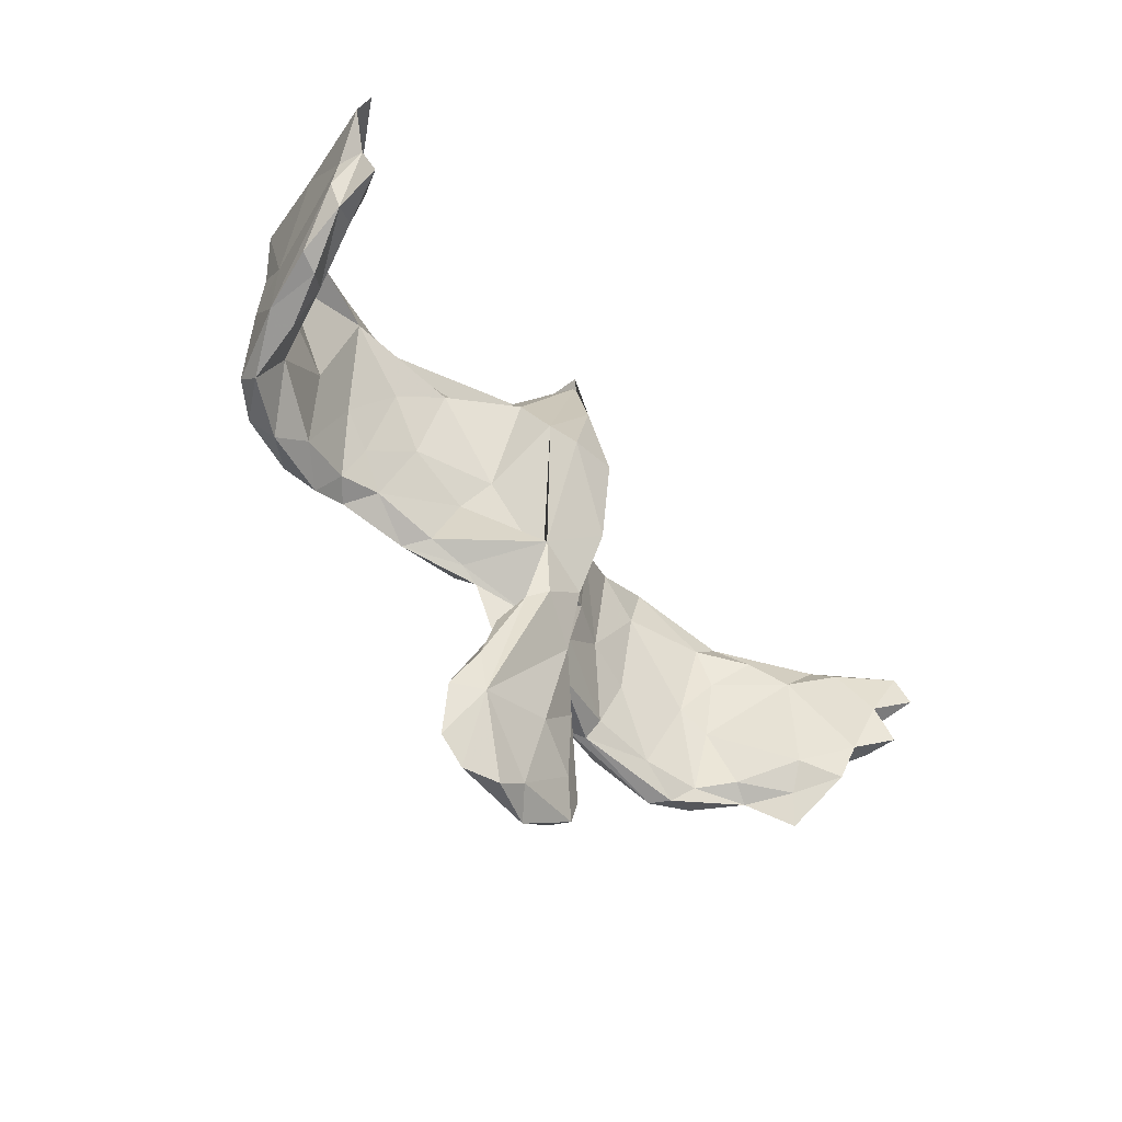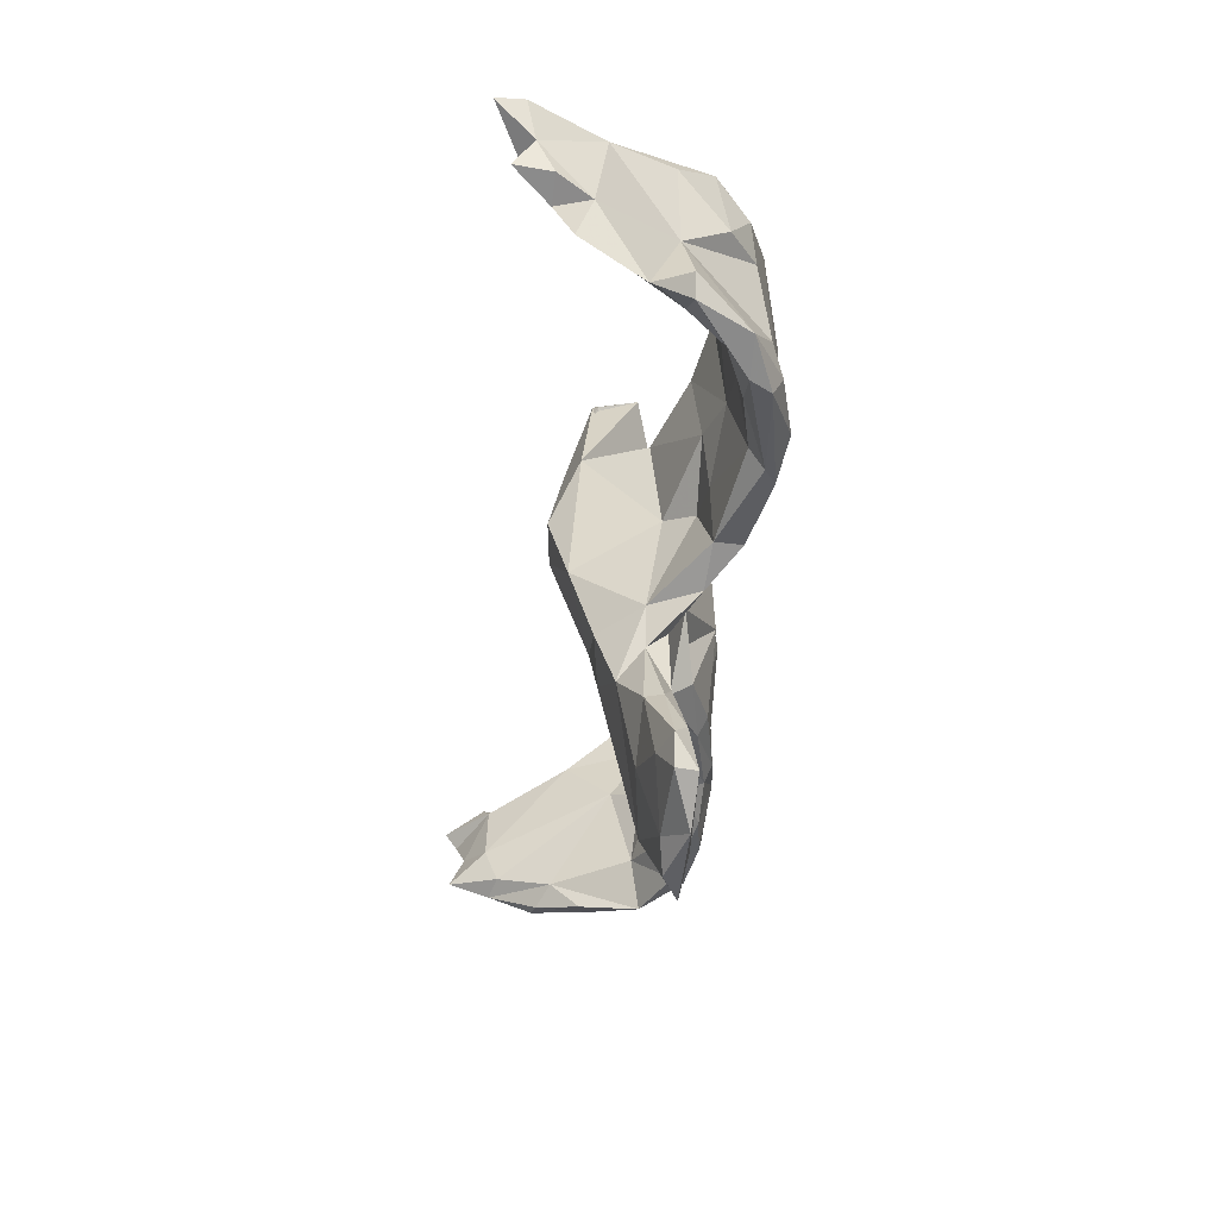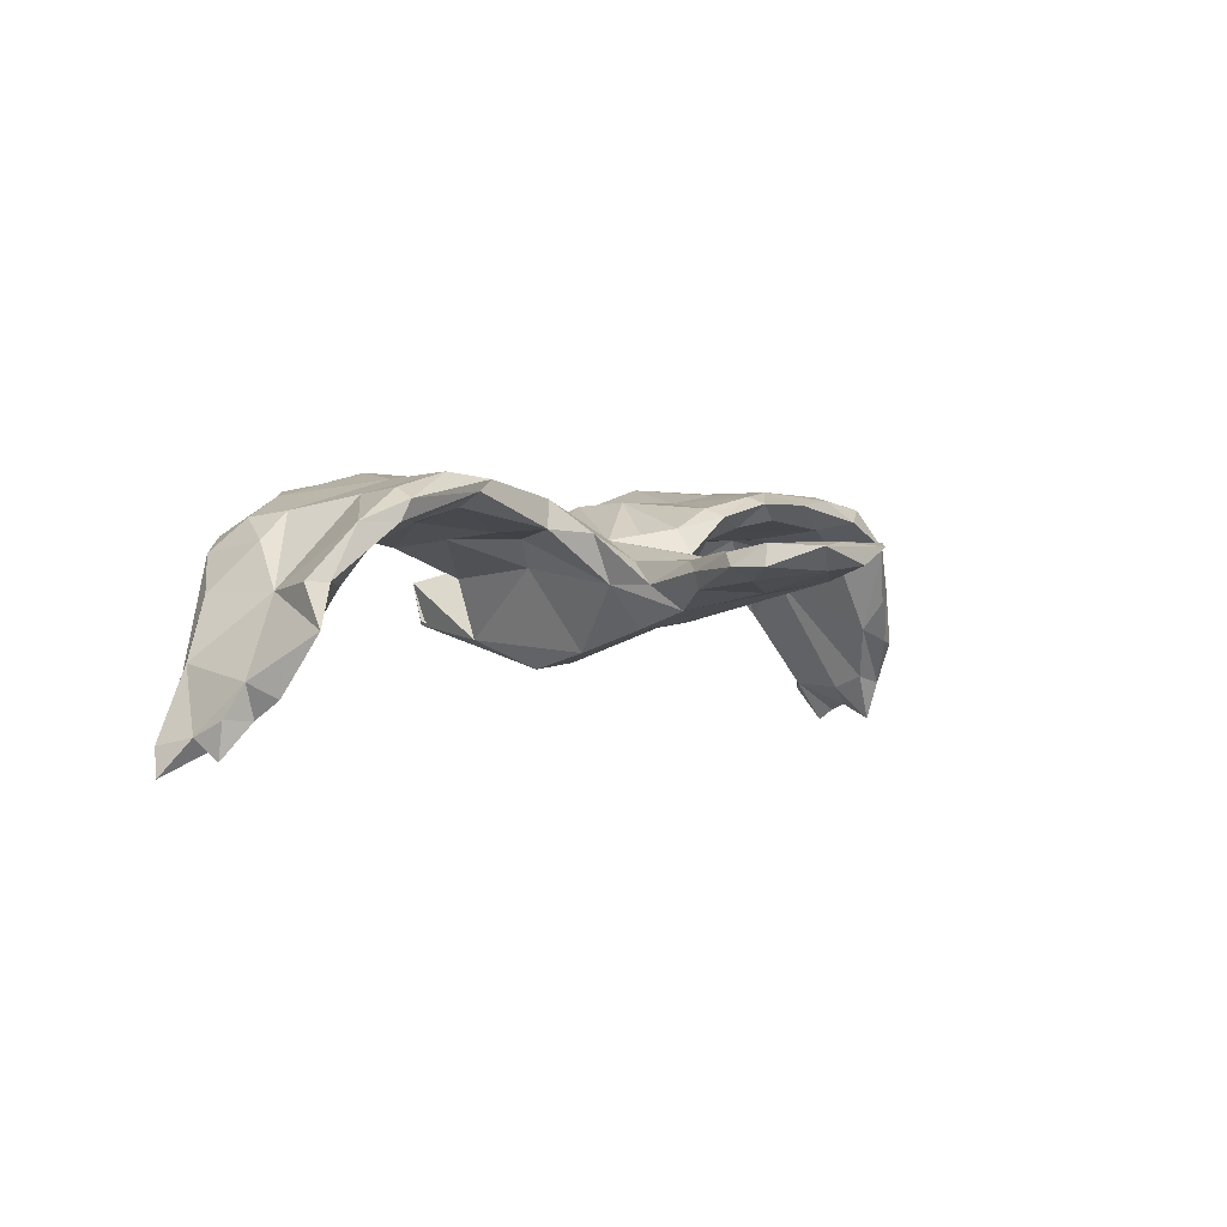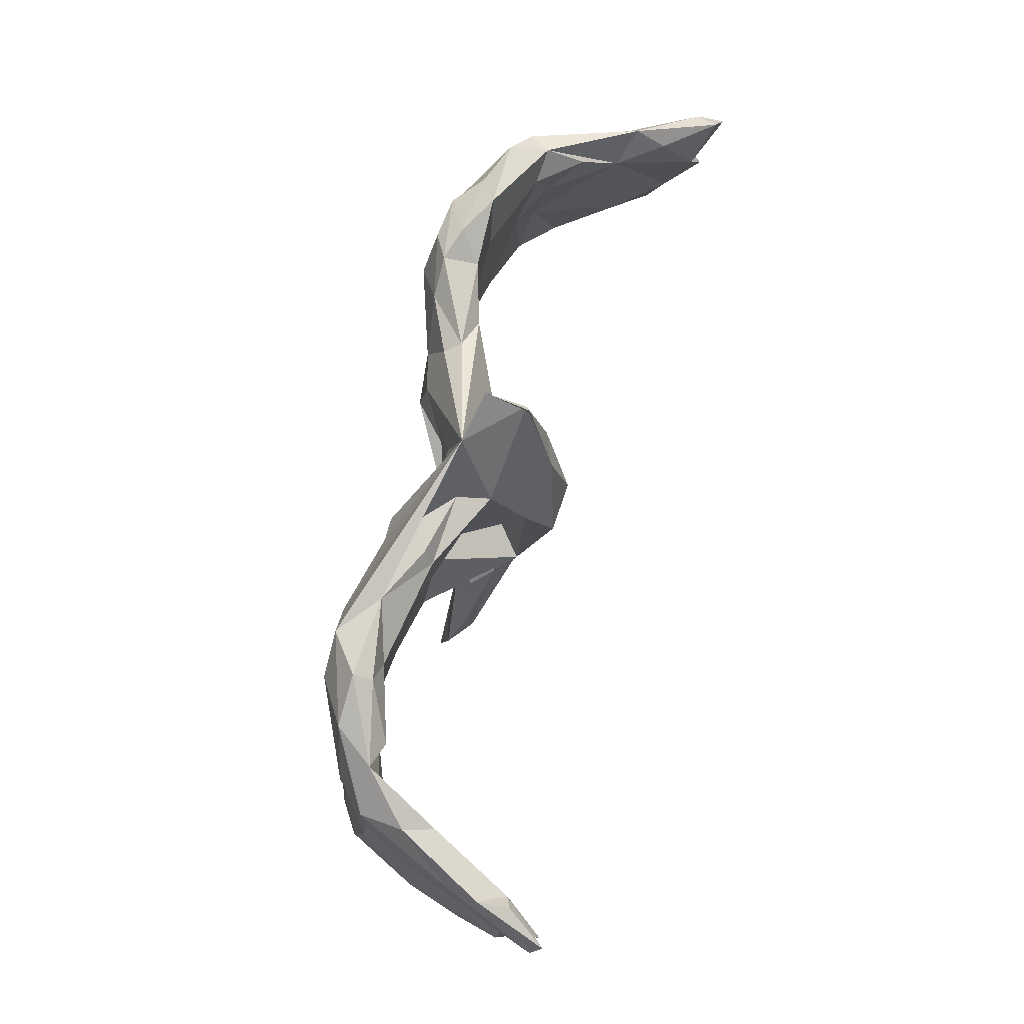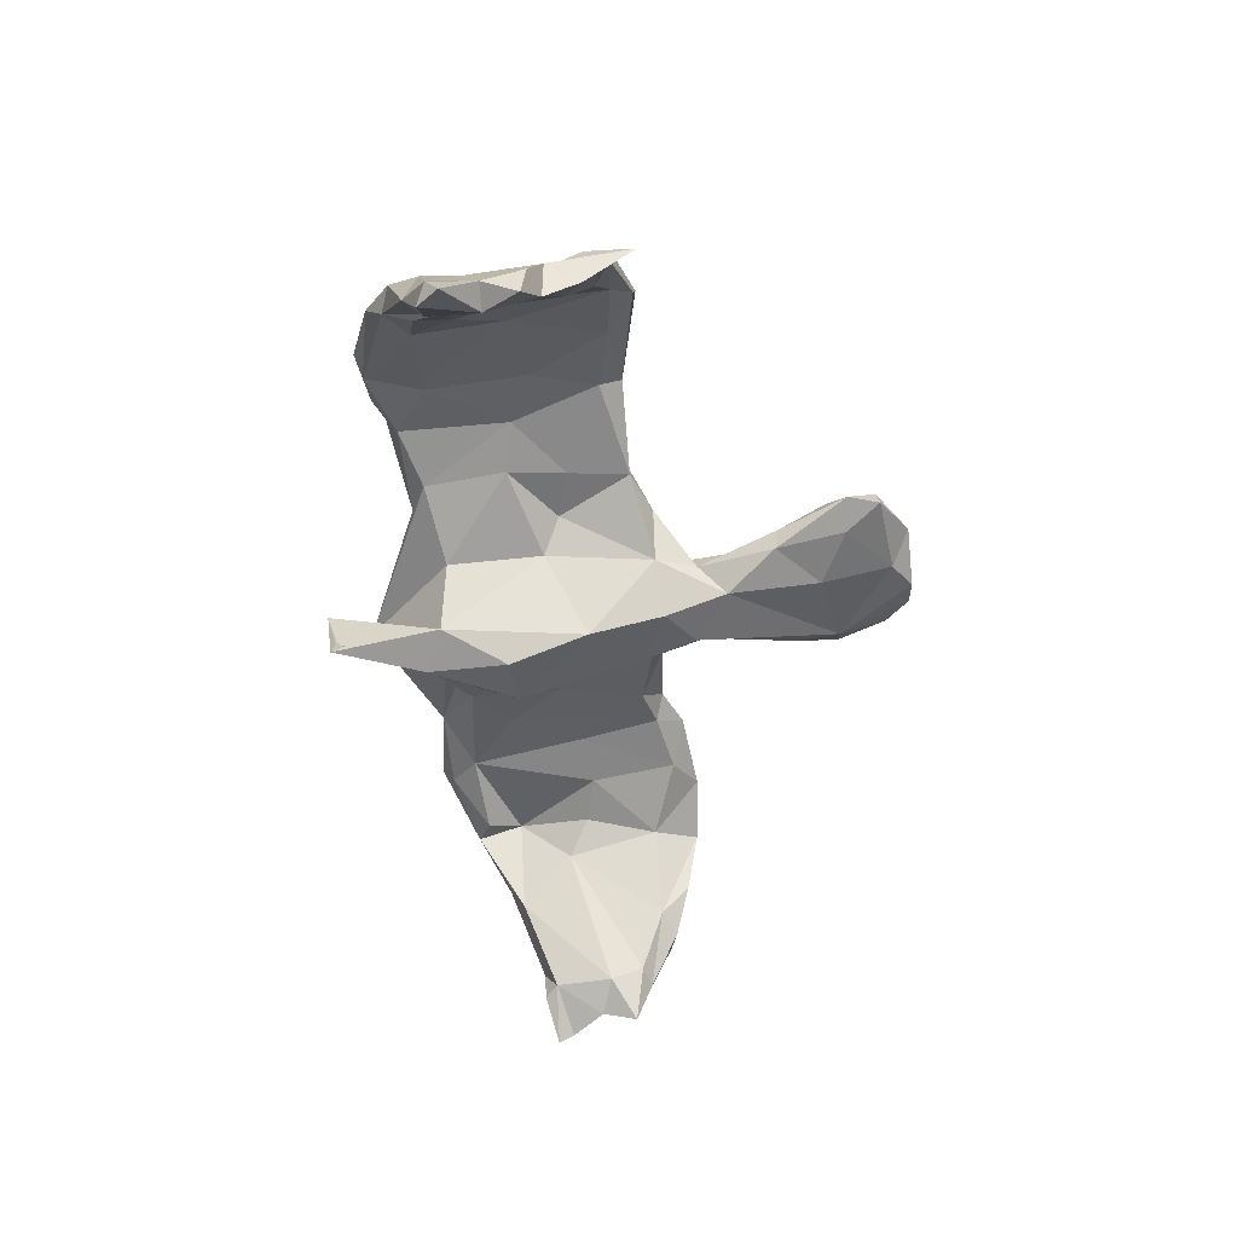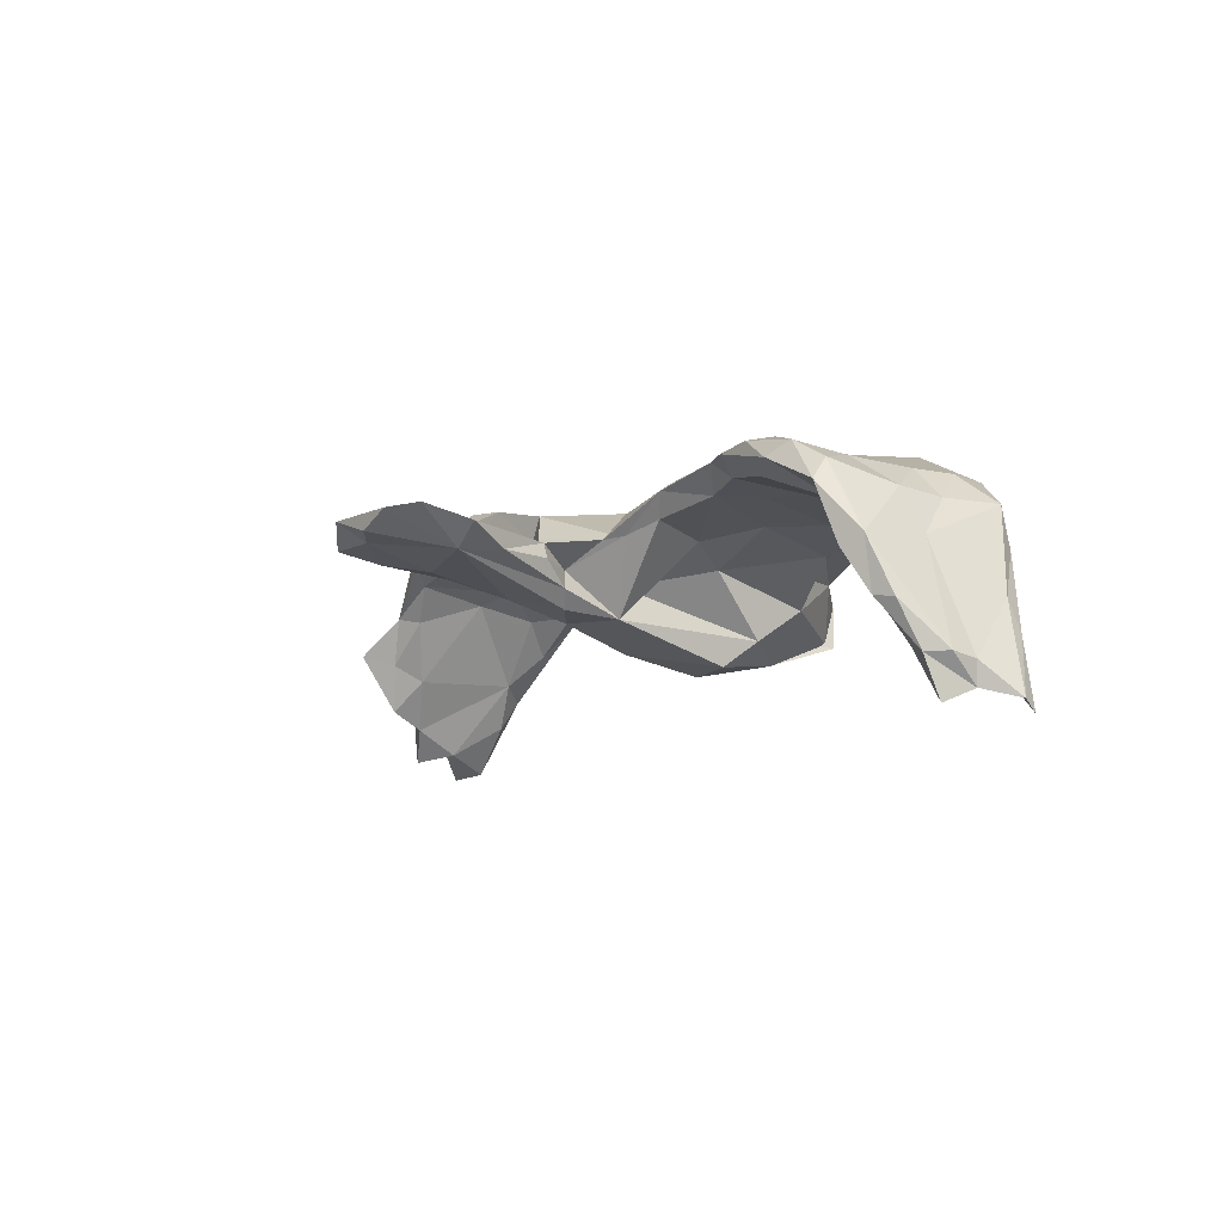
<metadata>
{"format":"obj","ext":"obj","renderer":"f3d","projection":"perspective","resolution":1024,"background":"white","views":[{"elev":-47.5,"azim":126.3,"up":"+Y"},{"elev":-45.8,"azim":-95.3,"up":"+Y"},{"elev":1.3,"azim":-46.0,"up":"+Z"},{"elev":69.9,"azim":102.5,"up":"+Y"},{"elev":-50.1,"azim":-83.7,"up":"+Z"},{"elev":-8.2,"azim":56.5,"up":"+Z"}]}
</metadata>
<code>
v 0.8261 0.07982 -0.2988
v 0.7877 0.01955 -0.2834
v 0.8181 0.1065 -0.32
v 0.7972 -0.03566 -0.2323
v 0.7692 0.1298 -0.1953
v 0.7522 0.1178 -0.1354
v 0.794 0.01484 -0.2411
v 0.7442 0.1027 -0.2423
v 0.7802 -0.04533 -0.3089
v 0.7669 0.127 -0.2518
v 0.7636 -0.1142 -0.1553
v 0.7751 -0.07485 -0.2349
v 0.7277 -0.1293 -0.1495
v 0.6877 0.189 -0.0484
v 0.7355 -0.06202 -0.2221
v 0.6855 -0.1558 -0.07304
v 0.7331 -0.002487 -0.2457
v 0.6899 -0.1046 -0.1265
v 0.7075 -0.003626 -0.0432
v 0.6718 -0.02295 0.03544
v 0.7227 -0.1373 -0.05508
v 0.6704 0.06542 0.0262
v 0.6694 0.1598 -0.1011
v 0.6139 -0.1005 0.01431
v 0.6765 0.1821 0.02653
v 0.6543 -0.1785 0.03154
v 0.652 -0.1503 0.06877
v 0.6072 0.06 0.08287
v 0.6044 0.1618 0.04975
v 0.6251 0.06572 -0.02216
v 0.5894 -0.1665 0.1051
v 0.6163 0.1388 0.08063
v 0.6058 0.2427 0.02406
v 0.5786 0.02856 0.02796
v 0.5919 -0.05641 0.09232
v 0.556 0.216 0.009146
v 0.5524 0.2566 0.09024
v 0.4882 -0.1486 0.06635
v 0.4961 0.04013 0.1121
v 0.4229 0.2254 0.04508
v 0.551 -0.1893 0.08063
v 0.5066 -0.133 0.1285
v 0.462 0.2059 0.1425
v 0.4847 -0.1759 0.1204
v 0.4974 0.00616 0.05021
v 0.4035 0.02112 0.06767
v 0.4154 -0.1739 0.1117
v 0.4193 -0.08057 0.1378
v 0.4342 0.08506 0.1378
v 0.4665 0.2734 0.05055
v 0.3936 0.2615 0.135
v 0.3661 0.007531 0.1321
v 0.3853 -0.1268 0.08371
v 0.4705 0.2969 0.08259
v 0.3229 0.2717 0.07074
v 0.3516 -0.03897 0.06778
v 0.3301 -0.1149 0.1268
v 0.3459 -0.1421 0.1137
v 0.22 0.1984 0.008744
v 0.3072 -0.1078 0.0693
v 0.3134 0.1329 0.04336
v 0.2112 0.2299 0.02365
v 0.1832 0.1648 0.1055
v 0.1916 -0.1365 0.04463
v 0.3261 0.1684 0.145
v 0.258 0.007533 0.1152
v 0.2497 0.04085 0.04128
v 0.114 -0.4782 -0.02616
v 0.2195 -0.1531 0.0872
v 0.1614 -0.4755 0.01412
v 0.1998 -0.1247 0.103
v 0.1494 0.03392 0.1155
v 0.1409 -0.01792 0.02602
v 0.09946 -0.6059 0.03083
v 0.1294 -0.163 0.02391
v 0.102 -0.1455 0.06541
v 0.1043 0.05017 -0.01357
v 0.126 -0.3982 -0.02083
v 0.09417 0.2411 -0.06845
v 0.1631 0.2393 0.05035
v 0.05436 -0.2783 0.01141
v 0.1146 -0.4683 0.02491
v 0.08411 0.1509 -0.129
v 0.1318 0.1306 0.1091
v 0.08656 -0.2918 -0.02039
v 0.09559 -0.186 0.01962
v 0.007543 -0.06857 0.04468
v -0.02057 -0.06942 -0.03671
v 0.06986 0.08436 -0.1778
v 0.1023 0.2365 -0.008005
v 0.01779 -0.2141 -0.02494
v 0.04027 -0.2279 -0.09723
v 0.04036 0.3496 -0.00684
v 0.0651 -0.1322 -0.1095
v 0.06484 -0.243 -0.06463
v 0.06644 -0.1038 0.03751
v -0.01436 -0.5776 -0.008134
v 0.1457 -0.5641 0.03739
v -0.02686 0.3934 -0.1049
v -0.01415 -0.4649 0.0295
v 0.009844 -0.5857 0.03884
v 0.04881 0.1351 0.04739
v 0.03843 -0.611 0.00098
v -0.04069 -0.05008 -0.1533
v -0.01719 0.08944 -0.1873
v -0.02807 0.4145 -0.03374
v -0.01601 0.4049 -0.1133
v 0.00803 0.2367 -0.16
v -0.06366 -0.3239 0.008569
v -0.03028 -0.1801 -0.1096
v -0.02528 0.02441 0.0395
v -0.06222 -0.6103 0.03176
v -0.0209 -0.452 -0.0442
v -0.06491 0.2021 -0.1357
v -0.05156 -0.1882 0.007554
v -0.0125 0.153 0.03604
v -0.03754 -0.3694 0.02312
v -0.09394 -0.1701 -0.03231
v -0.06986 -0.2406 -0.03191
v -0.04043 -0.2897 -0.07588
v -0.1421 -0.4726 0.02148
v -0.1014 0.02227 -0.004423
v -0.1152 0.1898 -0.02424
v -0.08659 -0.006949 0.07118
v -0.1011 -0.3772 -0.03937
v -0.1508 -0.562 -0.001604
v -0.1176 -0.385 -0.00883
v -0.1118 -0.5008 -0.02426
v -0.1427 0.03071 0.125
v -0.146 -0.008147 0.04604
v -0.1849 0.2432 0.04851
v -0.1406 -0.5568 0.03672
v -0.1351 -0.1717 0.05452
v -0.1697 -0.5071 -0.001528
v -0.2512 0.06961 0.04482
v -0.1157 0.165 0.09882
v -0.1702 0.2267 0.07784
v -0.2108 -0.1392 0.06127
v -0.2296 -0.03221 0.05613
v -0.2004 -0.1303 0.1119
v -0.1939 0.1452 0.1173
v -0.2463 0.2122 0.03058
v -0.2728 0.2291 0.1202
v -0.234 0.003718 0.1202
v -0.3362 -0.1368 0.1412
v -0.3782 -0.1051 0.09495
v -0.3342 0.05079 0.07278
v -0.3339 0.2693 0.115
v -0.3479 0.2421 0.05555
v -0.386 0.2507 0.14
v -0.3453 0.1765 0.1599
v -0.499 0.2174 0.1173
v -0.3498 -0.02652 0.1438
v -0.3911 0.2828 0.09256
v -0.4122 0.02734 0.1438
v -0.3671 -0.1431 0.1205
v -0.4535 0.2656 0.1269
v -0.4334 -0.1344 0.1512
v -0.4624 0.2799 0.0521
v -0.4235 0.008387 0.07549
v -0.429 0.1816 0.05106
v -0.5613 0.02848 0.02988
v -0.5429 -0.1417 0.1238
v -0.4958 0.2917 0.07526
v -0.5294 -0.03748 0.1146
v -0.5488 -0.1848 0.105
v -0.4956 -0.1332 0.07054
v -0.5935 0.2515 0.04923
v -0.5743 0.1767 -0.006207
v -0.5752 0.09091 0.09002
v -0.6724 0.000143 -0.03907
v -0.5692 -0.1825 0.06802
v -0.6038 0.09993 -0.01865
v -0.6118 -0.01352 0.005835
v -0.5999 -0.1486 0.03213
v -0.6066 0.1556 0.07939
v -0.6456 0.07214 0.04099
v -0.6357 -0.1605 0.06891
v -0.6544 0.2015 0.02058
v -0.6247 0.214 -0.01691
v -0.6871 -0.158 -0.02352
v -0.6475 0.1555 -0.08217
v -0.7036 0.1387 -0.04469
v -0.7074 -0.1186 -0.02362
v -0.6487 -0.1313 -0.03253
v -0.725 -0.1458 -0.1113
v -0.6908 0.09927 -0.1417
v -0.703 -0.09458 -0.1432
v -0.7458 -0.2067 -0.09561
v -0.7583 0.1136 -0.1525
v -0.7597 -0.1269 -0.2006
v -0.7405 0.112 -0.2242
v -0.7618 -0.06713 -0.2347
v -0.7822 -0.07098 -0.175
v -0.74 0.1503 -0.1705
v -0.813 0.1065 -0.3146
v -0.812 -0.04401 -0.2964
v -0.773 0.0179 -0.281
v -0.8149 0.01683 -0.2617
v -0.8102 -0.05142 -0.2323
v -0.8323 0.09289 -0.2778
v -0.8478 0.06696 -0.3268
f 100 82 117
f 81 117 82
f 121 100 117
f 98 82 100
f 70 81 82
f 109 117 81
f 115 109 81
f 132 100 121
f 134 132 121
f 101 100 132
f 134 128 126
f 97 126 128
f 132 134 126
f 125 128 134
f 127 134 121
f 78 70 68
f 98 68 70
f 81 70 78
f 109 127 121
f 125 134 127
f 98 70 82
f 95 78 68
f 109 121 117
f 119 127 109
f 113 128 125
f 119 125 127
f 85 81 78
f 95 85 78
f 91 81 85
f 91 85 95
f 115 119 109
f 120 125 119
f 86 81 91
f 118 120 119
f 113 125 120
f 94 91 95
f 87 115 81
f 133 119 115
f 87 133 115
f 118 119 133
f 138 118 133
f 52 49 65
f 43 65 49
f 66 52 65
f 48 49 52
f 49 39 43
f 32 43 39
f 48 39 49
f 37 43 32
f 28 32 39
f 155 153 151
f 144 151 153
f 152 155 151
f 158 153 155
f 141 151 144
f 145 144 153
f 63 66 65
f 57 52 66
f 57 48 52
f 42 39 48
f 35 39 42
f 31 35 42
f 28 39 35
f 158 155 165
f 170 165 155
f 163 158 165
f 145 153 158
f 140 144 145
f 71 57 66
f 58 48 57
f 166 145 158
f 138 145 156
f 166 156 145
f 47 48 58
f 69 58 57
f 44 48 47
f 53 47 58
f 48 44 42
f 31 42 44
f 86 87 81
f 87 76 96
f 72 96 76
f 72 87 96
f 86 76 87
f 69 76 86
f 91 75 86
f 69 86 75
f 94 75 91
f 64 75 94
f 69 75 64
f 73 64 94
f 60 69 64
f 18 26 24
f 41 24 26
f 16 26 18
f 21 26 16
f 13 16 18
f 13 21 16
f 27 26 21
f 20 27 21
f 31 26 27
f 168 164 159
f 154 159 164
f 180 168 159
f 152 164 168
f 157 164 152
f 176 152 168
f 159 154 149
f 148 149 154
f 161 159 149
f 147 149 142
f 131 142 149
f 131 149 148
f 157 148 154
f 143 131 148
f 123 93 114
f 106 114 93
f 107 114 106
f 93 80 90
f 62 90 80
f 79 93 90
f 55 50 40
f 36 40 50
f 59 55 40
f 54 50 55
f 33 50 54
f 51 54 55
f 55 80 93
f 51 55 93
f 62 80 55
f 59 62 55
f 154 164 157
f 163 166 158
f 178 166 163
f 167 156 172
f 166 172 156
f 175 167 172
f 146 156 167
f 138 156 146
f 160 146 167
f 139 138 146
f 140 145 138
f 133 140 138
f 111 87 102
f 84 102 87
f 135 130 139
f 138 139 130
f 147 135 139
f 122 130 135
f 45 29 34
f 30 34 29
f 24 45 34
f 40 29 45
f 40 36 29
f 33 29 36
f 90 62 59
f 77 67 73
f 60 73 67
f 88 77 73
f 59 67 77
f 116 111 102
f 124 87 111
f 118 130 122
f 123 122 135
f 173 162 174
f 175 174 162
f 187 173 174
f 169 162 173
f 183 171 177
f 170 177 171
f 22 19 25
f 6 25 19
f 32 22 25
f 20 19 22
f 24 34 30
f 23 30 29
f 61 67 59
f 79 59 77
f 114 122 123
f 142 123 135
f 169 161 162
f 160 162 161
f 159 161 169
f 182 169 173
f 7 6 19
f 14 25 6
f 40 61 59
f 56 67 61
f 83 79 77
f 90 59 79
f 183 177 179
f 176 179 177
f 195 183 179
f 33 14 23
f 5 23 14
f 29 33 23
f 25 14 33
f 50 33 36
f 142 93 123
f 131 93 142
f 137 93 131
f 87 140 133
f 129 140 87
f 71 76 69
f 57 71 69
f 72 76 71
f 58 69 60
f 73 60 64
f 53 58 60
f 56 53 60
f 38 47 53
f 41 47 38
f 46 38 53
f 41 44 47
f 31 44 41
f 24 41 38
f 45 24 38
f 31 41 26
f 35 31 27
f 178 172 166
f 157 150 148
f 143 148 150
f 152 150 157
f 46 61 40
f 45 46 40
f 56 61 46
f 37 32 25
f 28 22 32
f 177 170 176
f 152 176 170
f 147 160 161
f 167 162 160
f 149 147 161
f 146 160 147
f 129 124 136
f 111 136 124
f 141 129 136
f 87 124 129
f 116 136 111
f 93 116 102
f 72 84 87
f 93 102 84
f 66 84 72
f 38 46 45
f 20 22 28
f 165 170 171
f 139 146 147
f 142 135 147
f 60 67 56
f 53 56 46
f 20 28 35
f 178 165 171
f 155 152 170
f 65 51 93
f 37 54 51
f 33 54 37
f 43 37 51
f 65 43 51
f 151 150 152
f 143 150 151
f 141 143 151
f 137 143 141
f 137 131 143
f 128 113 97
f 68 97 113
f 120 68 113
f 110 120 118
f 181 186 185
f 188 185 186
f 175 181 185
f 189 186 181
f 187 182 173
f 180 169 182
f 187 180 182
f 195 180 187
f 180 195 179
f 190 183 195
f 159 169 180
f 168 180 179
f 99 79 83
f 93 79 99
f 108 99 83
f 107 99 108
f 114 107 108
f 106 99 107
f 105 114 108
f 106 93 99
f 92 68 120
f 92 95 68
f 94 95 92
f 110 92 120
f 94 92 110
f 104 110 118
f 104 94 110
f 89 94 104
f 174 185 188
f 191 188 186
f 184 189 181
f 191 186 189
f 13 11 21
f 4 21 11
f 12 11 13
f 73 94 88
f 83 88 94
f 136 137 141
f 63 65 93
f 84 63 93
f 93 137 136
f 129 141 144
f 140 129 144
f 63 84 66
f 71 66 72
f 25 33 37
f 179 176 168
f 116 93 136
f 130 118 138
f 181 175 172
f 162 167 175
f 181 172 178
f 184 181 178
f 171 184 178
f 19 20 21
f 35 27 20
f 30 18 24
f 185 174 175
f 83 77 88
f 104 118 122
f 163 165 178
f 17 30 23
f 5 14 6
f 104 122 114
f 188 187 174
f 193 187 188
f 4 19 21
f 171 189 184
f 190 171 183
f 89 108 83
f 101 98 100
f 112 101 132
f 74 68 98
f 101 74 98
f 103 68 74
f 112 74 101
f 112 103 74
f 97 68 103
f 112 97 103
f 126 97 112
f 126 112 132
f 192 195 187
f 94 89 83
f 8 23 5
f 10 8 5
f 17 23 8
f 1 5 6
f 194 171 190
f 105 104 114
f 15 30 17
f 1 6 7
f 4 7 19
f 199 194 190
f 189 171 194
f 9 15 17
f 18 30 15
f 2 7 4
f 12 18 15
f 12 4 11
f 196 192 198
f 187 198 192
f 202 196 198
f 195 192 196
f 8 3 1
f 5 1 3
f 2 8 1
f 10 3 8
f 201 196 202
f 199 201 202
f 195 196 201
f 199 202 198
f 197 199 198
f 7 2 1
f 17 8 2
f 200 199 197
f 193 197 198
f 193 200 197
f 194 199 200
f 194 200 193
f 187 193 198
f 9 2 12
f 4 12 2
f 15 9 12
f 17 2 9
f 190 195 201
f 5 3 10
f 190 201 199
f 13 18 12
f 191 194 193
f 188 191 193
f 189 194 191
f 105 108 89
f 105 89 104

</code>
